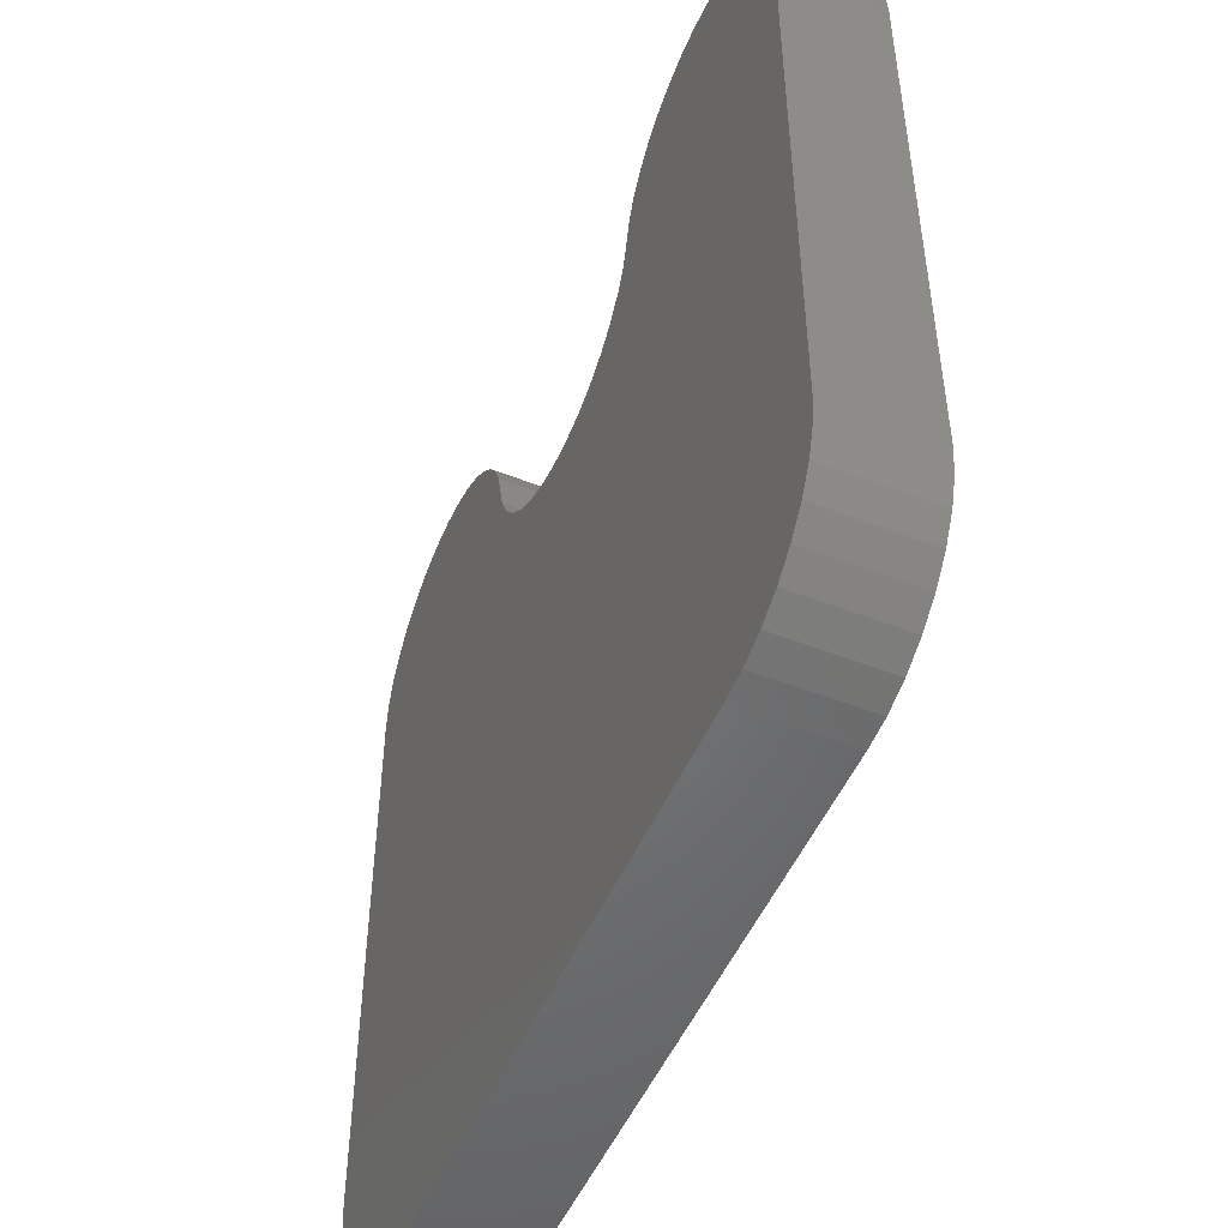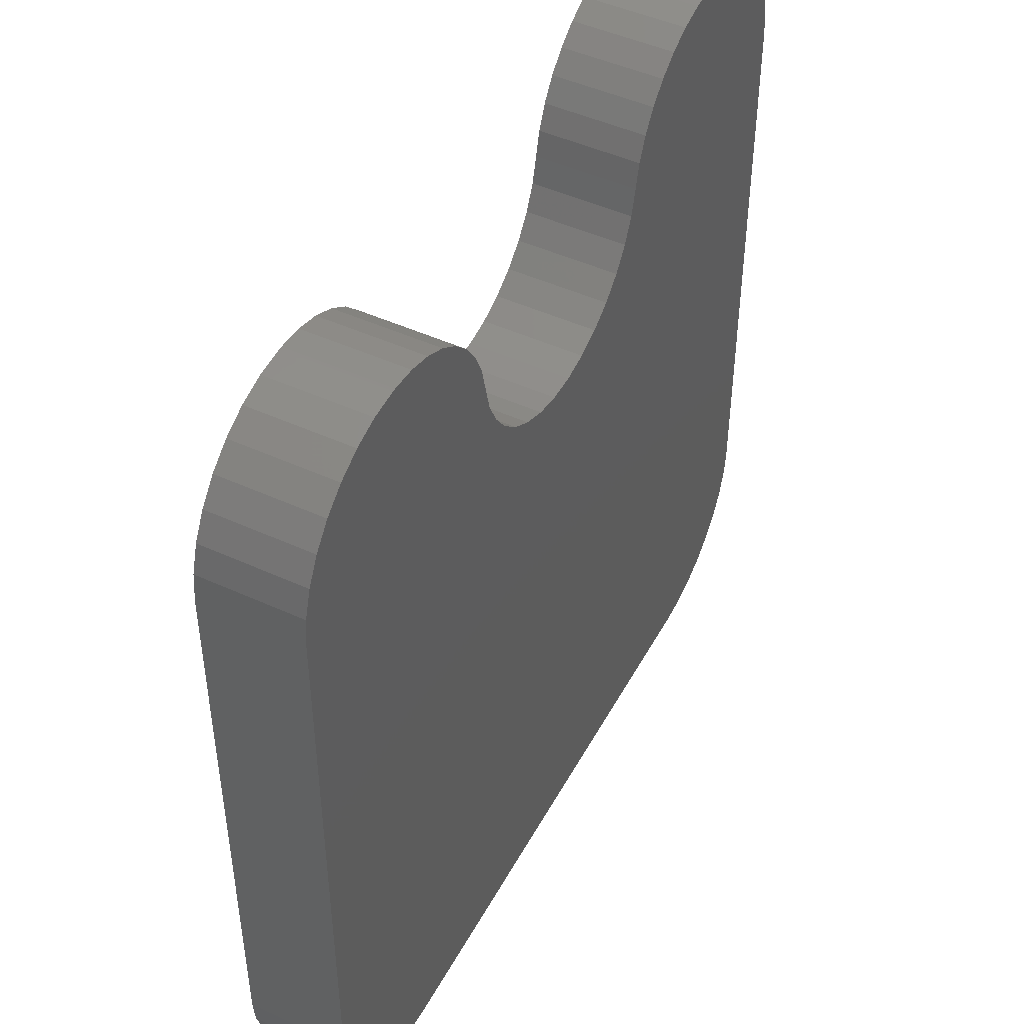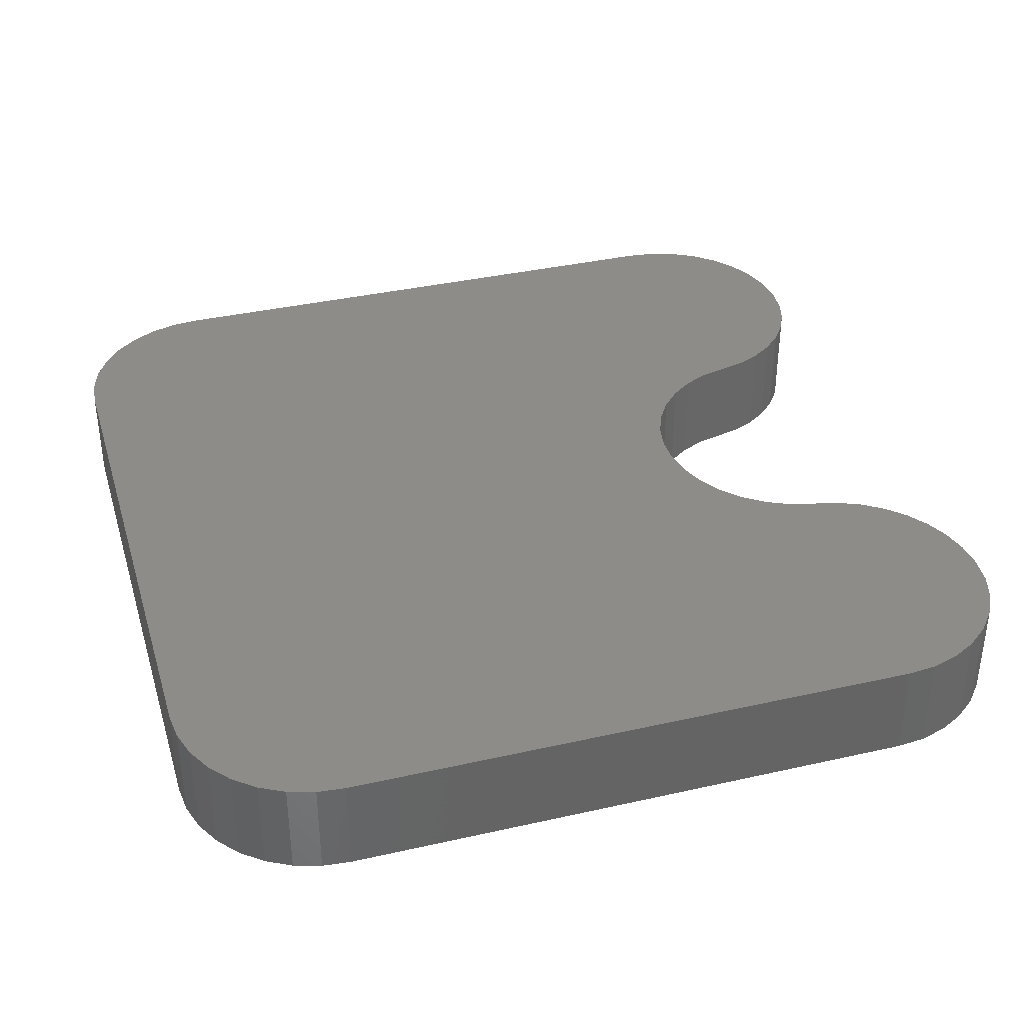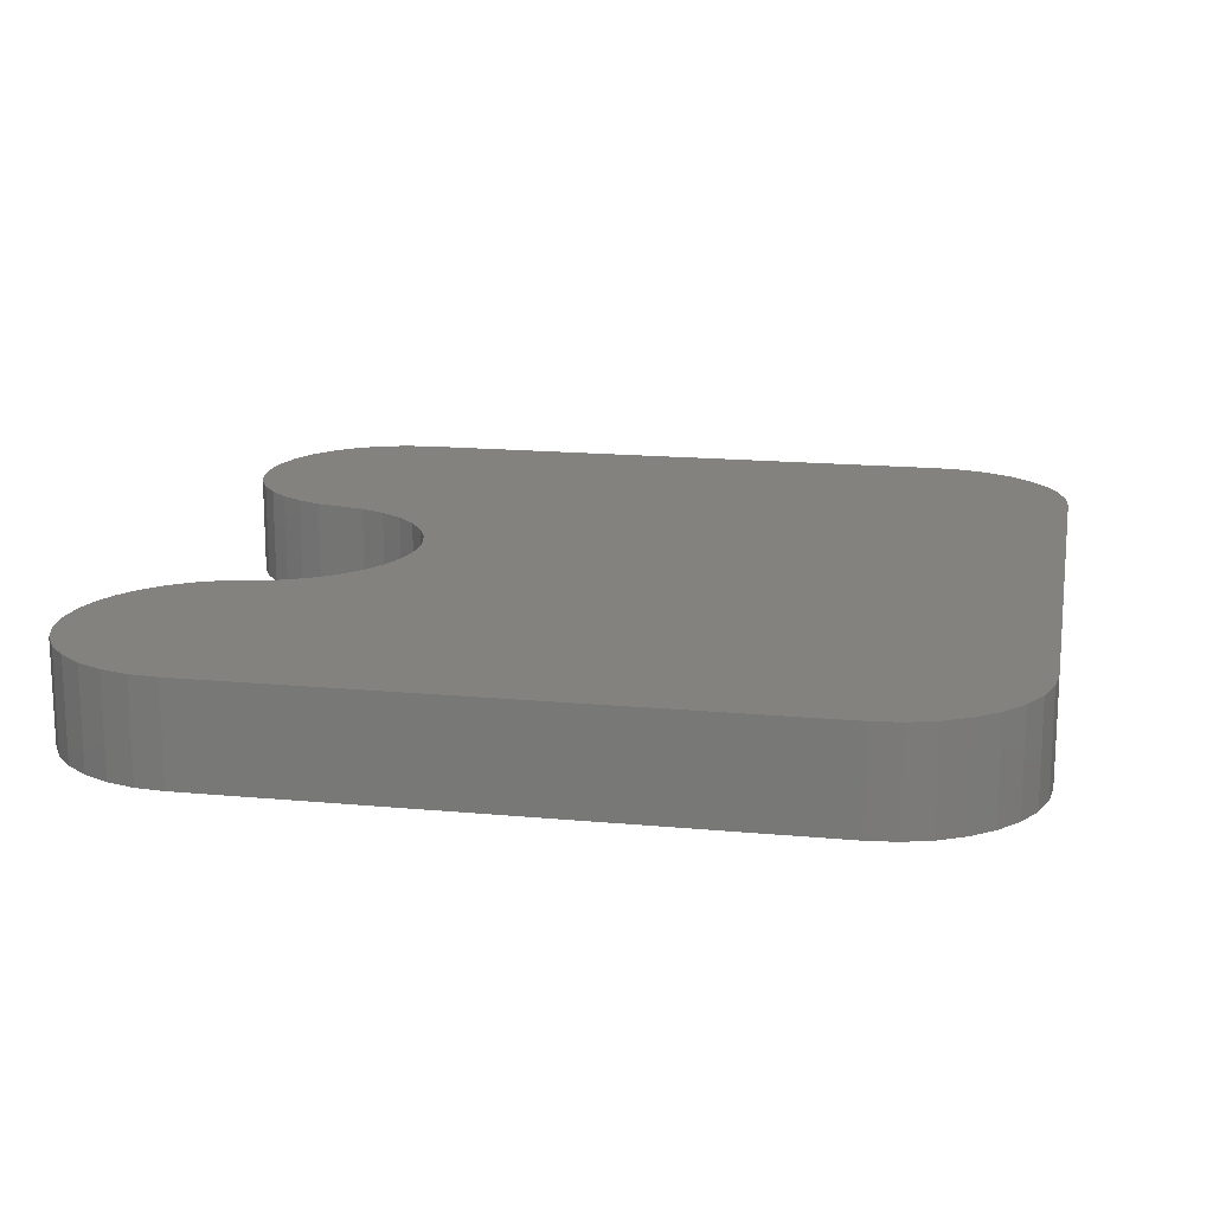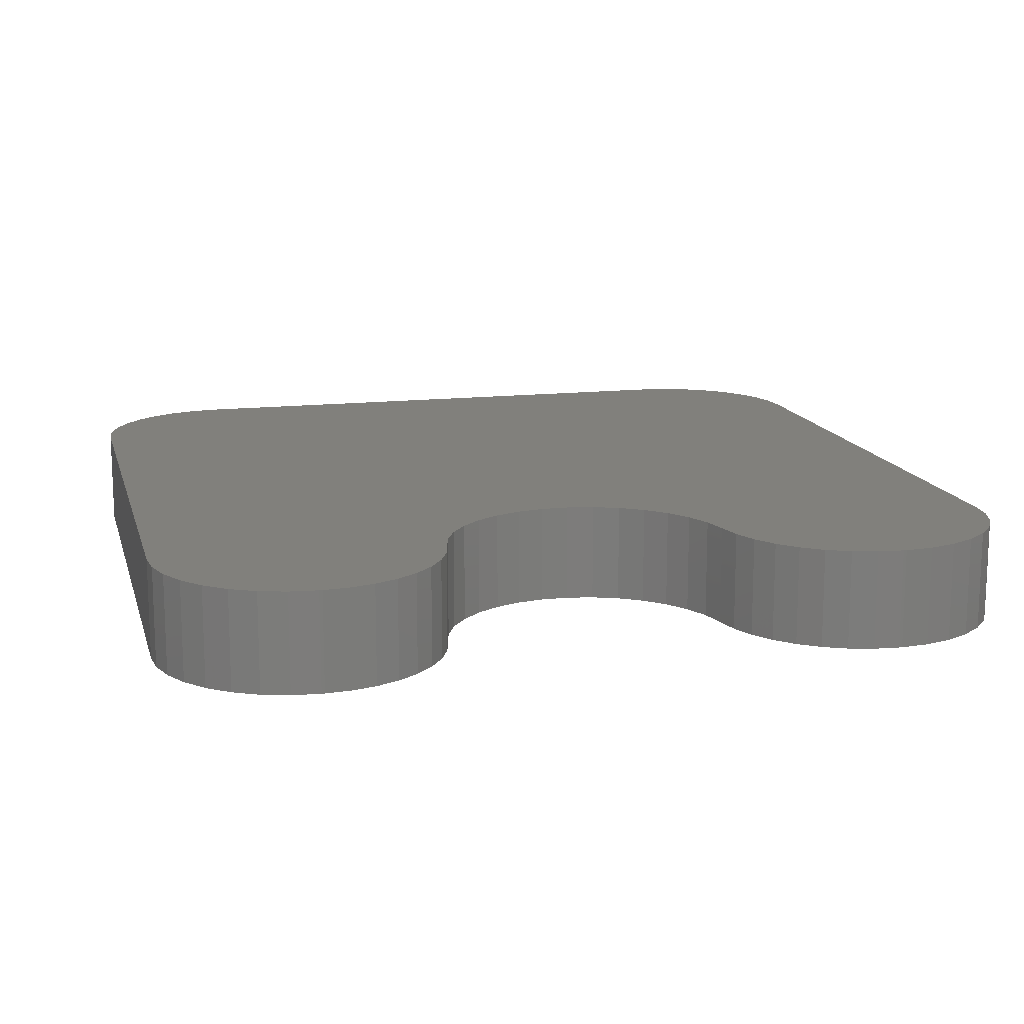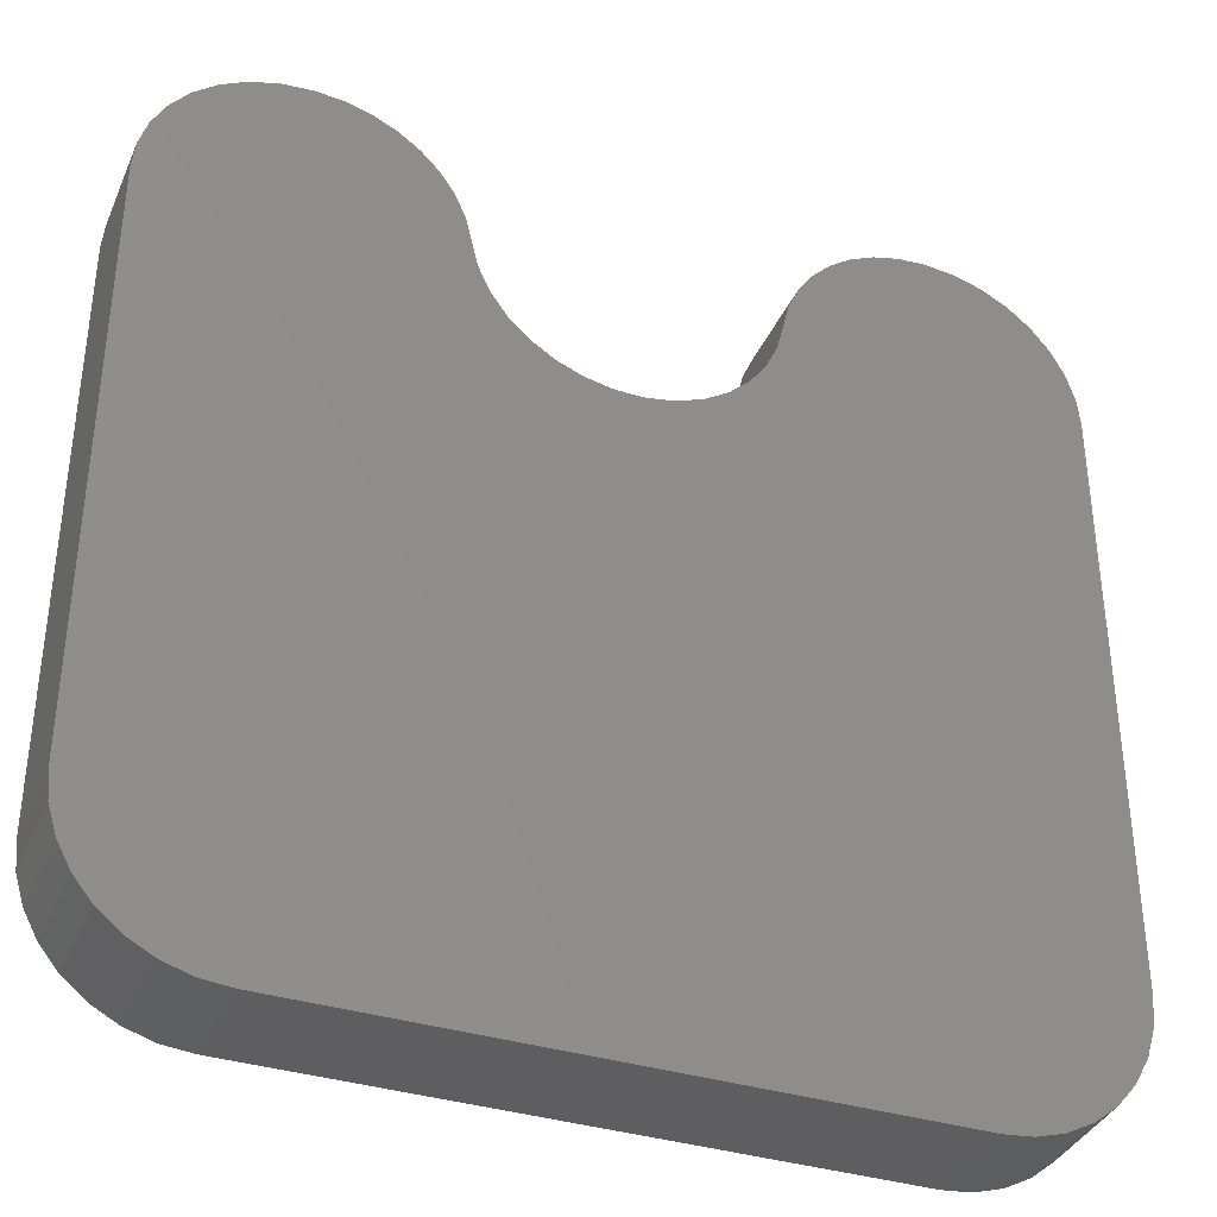
<metadata>
{"format":"stl","ext":"stl","renderer":"f3d","projection":"perspective","resolution":1024,"background":"white","views":[{"elev":-50.5,"azim":-113.2,"up":"+Y"},{"elev":47.1,"azim":-62.6,"up":"+Y"},{"elev":37.0,"azim":73.7,"up":"+Z"},{"elev":16.5,"azim":-79.1,"up":"+Z"},{"elev":14.1,"azim":166.0,"up":"+Z"},{"elev":-36.8,"azim":158.3,"up":"+Y"}]}
</metadata>
<code>
# stl→obj: 136 verts, 268 faces
v 0.6494 0.7476 0
v 0.6002 0.748 0
v 0.625 0.75 0
v 0.6224 0.75 0
v 0.1498 0.748 0
v 0.1006 0.7476 0
v 0.1276 0.75 0
v 0.125 0.75 0
v 0.1006 0.002402 0
v 0.6494 0.002402 0
v 0.125 0 0
v 0.625 0 0
v 0.5788 0.7421 0
v 0.6728 0.7405 0
v 0.5587 0.7326 0
v 0.6944 0.7289 0
v 0.1712 0.7421 0
v 0.07716 0.7405 0
v 0.1913 0.7326 0
v 0.05555 0.7289 0
v 0.6728 0.009515 0
v 0.75 0.125 0
v 0.7476 0.1006 0
v 0.002402 0.1006 0
v 0 0.125 0
v 0.3869 0.5367 0
v 0.4102 0.5412 0
v 0.4322 0.55 0
v 0.4522 0.5628 0
v 0.4693 0.5792 0
v 0.4831 0.5985 0
v 0.493 0.62 0
v 0.75 0.625 0
v 0 0.625 0
v 0.257 0.62 0
v 0.2669 0.5985 0
v 0.2807 0.5792 0
v 0.2978 0.5628 0
v 0.3178 0.55 0
v 0.3398 0.5412 0
v 0.3631 0.5367 0
v 0.5038 0.6647 0
v 0.5128 0.6851 0
v 0.7405 0.6728 0
v 0.5252 0.7036 0
v 0.7289 0.6944 0
v 0.5406 0.7196 0
v 0.7134 0.7134 0
v 0.7476 0.6494 0
v 0.4987 0.6431 0
v 0.2462 0.6647 0
v 0.009515 0.6728 0
v 0.2372 0.6851 0
v 0.02107 0.6944 0
v 0.2248 0.7036 0
v 0.03661 0.7134 0
v 0.2094 0.7196 0
v 0.2513 0.6431 0
v 0.002402 0.6494 0
v 0.07716 0.009515 0
v 0.05555 0.02107 0
v 0.6944 0.02107 0
v 0.03661 0.03661 0
v 0.7134 0.03661 0
v 0.02107 0.05555 0
v 0.7289 0.05555 0
v 0.009515 0.07716 0
v 0.7405 0.07716 0
v 0.625 0.75 0.08594
v 0.6002 0.748 0.08594
v 0.6494 0.7476 0.08594
v 0.6224 0.75 0.08594
v 0.1276 0.75 0.08594
v 0.1006 0.7476 0.08594
v 0.1498 0.748 0.08594
v 0.125 0.75 0.08594
v 0.125 0 0.08594
v 0.6494 0.002402 0.08594
v 0.1006 0.002402 0.08594
v 0.625 0 0.08594
v 0.5788 0.7421 0.08594
v 0.6728 0.7405 0.08594
v 0.5587 0.7326 0.08594
v 0.6944 0.7289 0.08594
v 0.1712 0.7421 0.08594
v 0.07716 0.7405 0.08594
v 0.1913 0.7326 0.08594
v 0.05555 0.7289 0.08594
v 0.6728 0.009515 0.08594
v 0.75 0.125 0.08594
v 0.75 0.625 0.08594
v 0.493 0.62 0.08594
v 0.4831 0.5985 0.08594
v 0.4693 0.5792 0.08594
v 0.4522 0.5628 0.08594
v 0.4322 0.55 0.08594
v 0.4102 0.5412 0.08594
v 0.3869 0.5367 0.08594
v 0 0.125 0.08594
v 0.002402 0.1006 0.08594
v 0.7476 0.1006 0.08594
v 0.3631 0.5367 0.08594
v 0.3398 0.5412 0.08594
v 0.3178 0.55 0.08594
v 0.2978 0.5628 0.08594
v 0.2807 0.5792 0.08594
v 0.2669 0.5985 0.08594
v 0.257 0.62 0.08594
v 0 0.625 0.08594
v 0.7134 0.7134 0.08594
v 0.5406 0.7196 0.08594
v 0.7289 0.6944 0.08594
v 0.5252 0.7036 0.08594
v 0.7405 0.6728 0.08594
v 0.5128 0.6851 0.08594
v 0.5038 0.6647 0.08594
v 0.7476 0.6494 0.08594
v 0.4987 0.6431 0.08594
v 0.2094 0.7196 0.08594
v 0.03661 0.7134 0.08594
v 0.2248 0.7036 0.08594
v 0.02107 0.6944 0.08594
v 0.2372 0.6851 0.08594
v 0.009515 0.6728 0.08594
v 0.2462 0.6647 0.08594
v 0.2513 0.6431 0.08594
v 0.002402 0.6494 0.08594
v 0.7405 0.07716 0.08594
v 0.009515 0.07716 0.08594
v 0.7289 0.05555 0.08594
v 0.02107 0.05555 0.08594
v 0.7134 0.03661 0.08594
v 0.03661 0.03661 0.08594
v 0.6944 0.02107 0.08594
v 0.05555 0.02107 0.08594
v 0.07716 0.009515 0.08594
f 1 2 3
f 2 4 3
f 5 6 7
f 6 8 7
f 9 10 11
f 10 12 11
f 13 2 1
f 14 13 1
f 15 13 14
f 16 15 14
f 6 5 17
f 17 18 6
f 18 17 19
f 19 20 18
f 10 9 21
f 22 23 24
f 22 24 25
f 22 25 26
f 22 26 27
f 22 27 28
f 22 28 29
f 22 29 30
f 22 30 31
f 22 31 32
f 22 32 33
f 25 34 35
f 25 35 36
f 25 36 37
f 25 37 38
f 25 38 39
f 25 39 40
f 25 40 41
f 25 41 26
f 42 43 44
f 44 43 45
f 44 45 46
f 46 45 47
f 46 47 48
f 48 47 15
f 48 15 16
f 44 49 42
f 42 49 50
f 49 33 50
f 50 33 32
f 51 52 53
f 53 52 54
f 53 54 55
f 55 54 56
f 55 56 57
f 57 56 20
f 57 20 19
f 51 58 52
f 52 58 59
f 58 35 59
f 59 35 34
f 9 60 21
f 21 60 61
f 21 61 62
f 62 61 63
f 62 63 64
f 64 63 65
f 64 65 66
f 66 65 67
f 66 67 68
f 68 67 24
f 68 24 23
f 69 70 71
f 69 72 70
f 73 74 75
f 73 76 74
f 77 78 79
f 77 80 78
f 71 70 81
f 71 81 82
f 82 81 83
f 82 83 84
f 85 75 74
f 74 86 85
f 87 85 86
f 86 88 87
f 89 79 78
f 90 91 92
f 90 92 93
f 90 93 94
f 90 94 95
f 90 95 96
f 90 96 97
f 90 97 98
f 90 98 99
f 90 99 100
f 90 100 101
f 99 98 102
f 99 102 103
f 99 103 104
f 99 104 105
f 99 105 106
f 99 106 107
f 99 107 108
f 99 108 109
f 84 83 110
f 110 83 111
f 110 111 112
f 112 111 113
f 112 113 114
f 114 113 115
f 114 115 116
f 114 116 117
f 117 116 118
f 117 118 91
f 91 118 92
f 87 88 119
f 119 88 120
f 119 120 121
f 121 120 122
f 121 122 123
f 123 122 124
f 123 124 125
f 125 124 126
f 126 124 127
f 126 127 108
f 108 127 109
f 101 100 128
f 128 100 129
f 128 129 130
f 130 129 131
f 130 131 132
f 132 131 133
f 132 133 134
f 134 133 135
f 134 135 89
f 89 135 136
f 89 136 79
f 109 34 99
f 99 34 25
f 77 11 80
f 80 11 12
f 11 77 9
f 9 77 79
f 9 79 60
f 60 79 136
f 60 136 61
f 61 136 135
f 61 135 63
f 63 135 133
f 63 133 65
f 65 133 131
f 65 131 67
f 67 131 129
f 67 129 24
f 24 129 100
f 24 100 25
f 25 100 99
f 7 73 5
f 5 73 75
f 5 75 17
f 17 75 85
f 17 85 19
f 19 85 87
f 19 87 57
f 57 87 119
f 57 119 55
f 55 119 121
f 55 121 53
f 53 121 123
f 53 123 51
f 51 123 125
f 51 125 58
f 58 125 126
f 50 118 42
f 42 118 116
f 42 116 43
f 43 116 115
f 43 115 45
f 45 115 113
f 45 113 47
f 47 113 111
f 47 111 15
f 15 111 83
f 15 83 13
f 13 83 81
f 13 81 2
f 2 81 70
f 2 70 4
f 4 70 72
f 102 40 103
f 103 40 39
f 103 39 104
f 104 39 38
f 104 38 105
f 105 38 37
f 105 37 106
f 106 37 36
f 106 36 107
f 107 36 35
f 107 35 108
f 108 35 58
f 108 58 126
f 40 102 41
f 41 102 98
f 41 98 26
f 26 98 97
f 26 97 27
f 27 97 96
f 27 96 28
f 28 96 95
f 28 95 29
f 29 95 94
f 29 94 30
f 30 94 93
f 30 93 31
f 31 93 92
f 31 92 32
f 32 92 118
f 32 118 50
f 73 7 76
f 76 7 8
f 34 109 59
f 59 109 127
f 59 127 52
f 52 127 124
f 52 124 54
f 54 124 122
f 54 122 56
f 56 122 120
f 56 120 20
f 20 120 88
f 20 88 18
f 18 88 86
f 18 86 6
f 6 86 74
f 6 74 8
f 8 74 76
f 69 3 72
f 72 3 4
f 90 22 91
f 91 22 33
f 3 69 1
f 1 69 71
f 1 71 14
f 14 71 82
f 14 82 16
f 16 82 84
f 16 84 48
f 48 84 110
f 48 110 46
f 46 110 112
f 46 112 44
f 44 112 114
f 44 114 49
f 49 114 117
f 49 117 33
f 33 117 91
f 22 90 23
f 23 90 101
f 23 101 68
f 68 101 128
f 68 128 66
f 66 128 130
f 66 130 64
f 64 130 132
f 64 132 62
f 62 132 134
f 62 134 21
f 21 134 89
f 21 89 10
f 10 89 78
f 10 78 12
f 12 78 80

</code>
